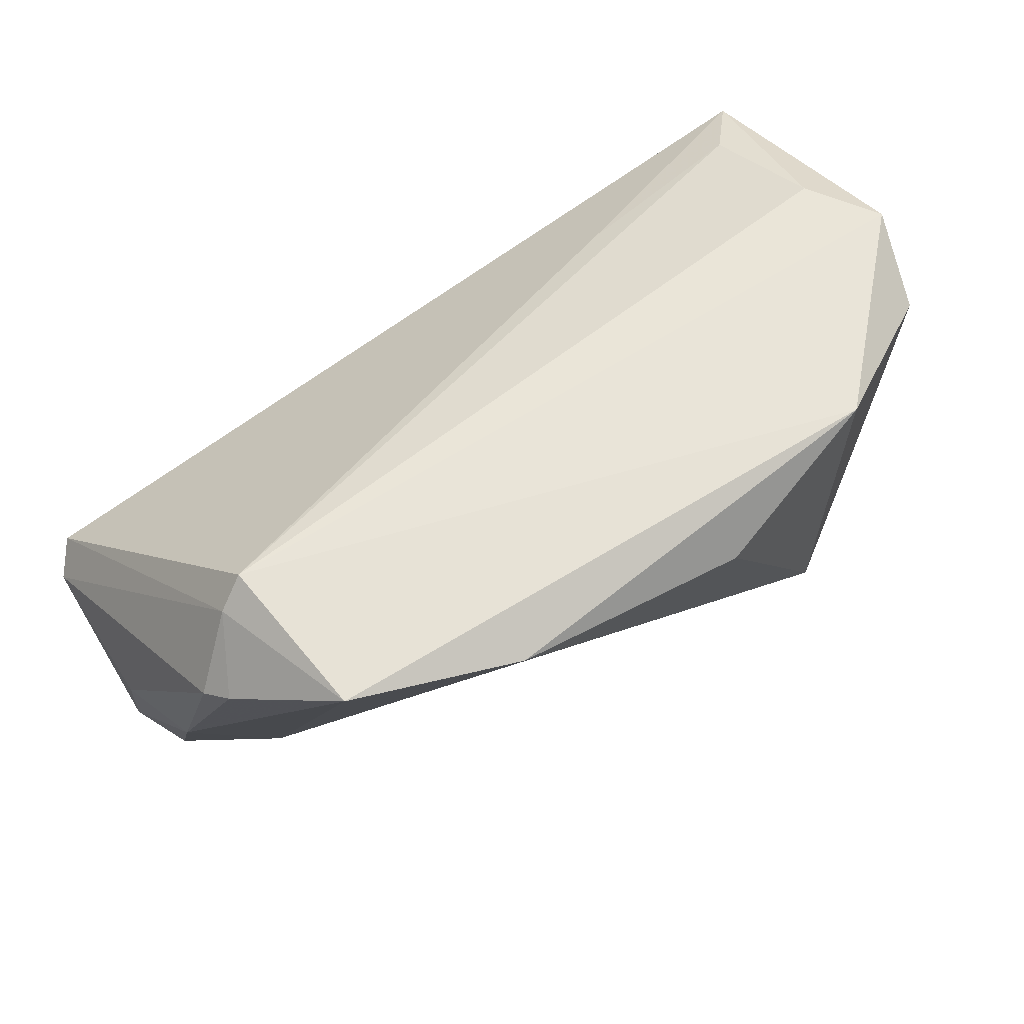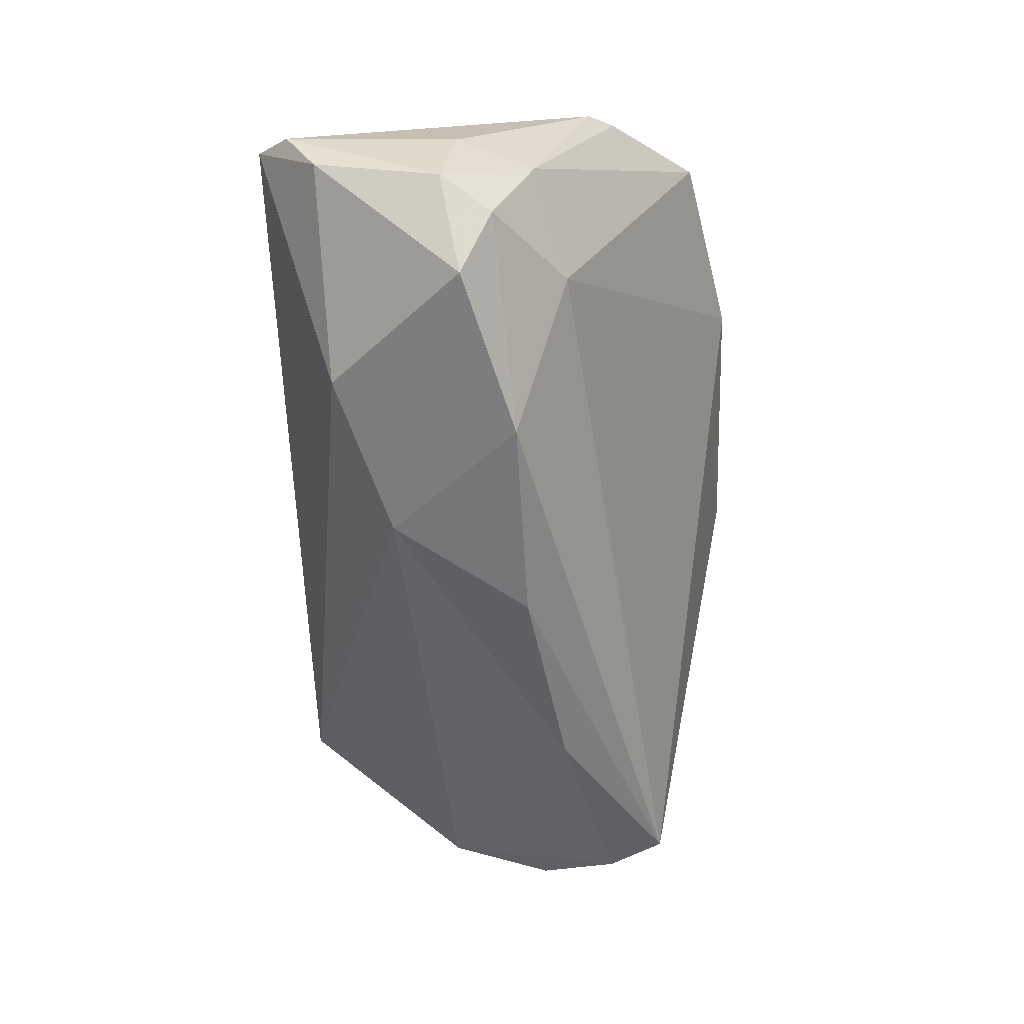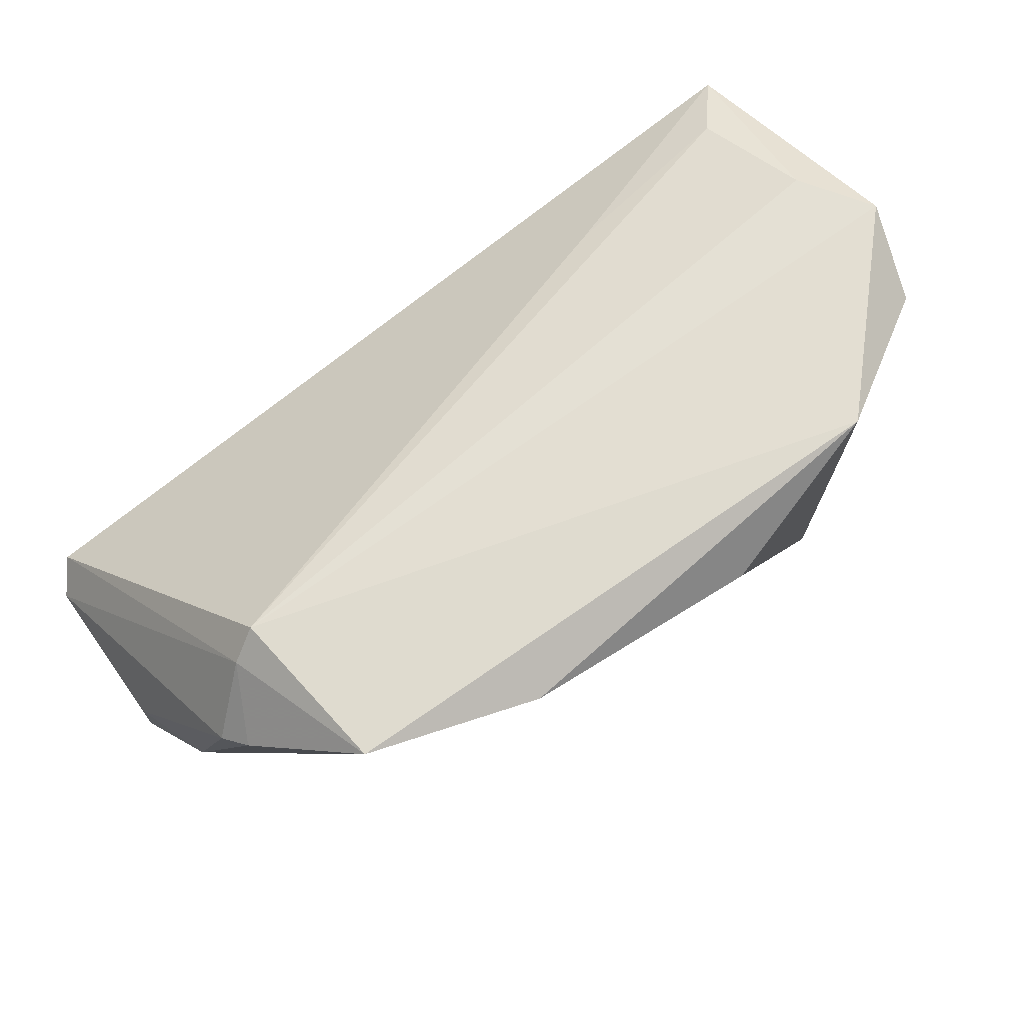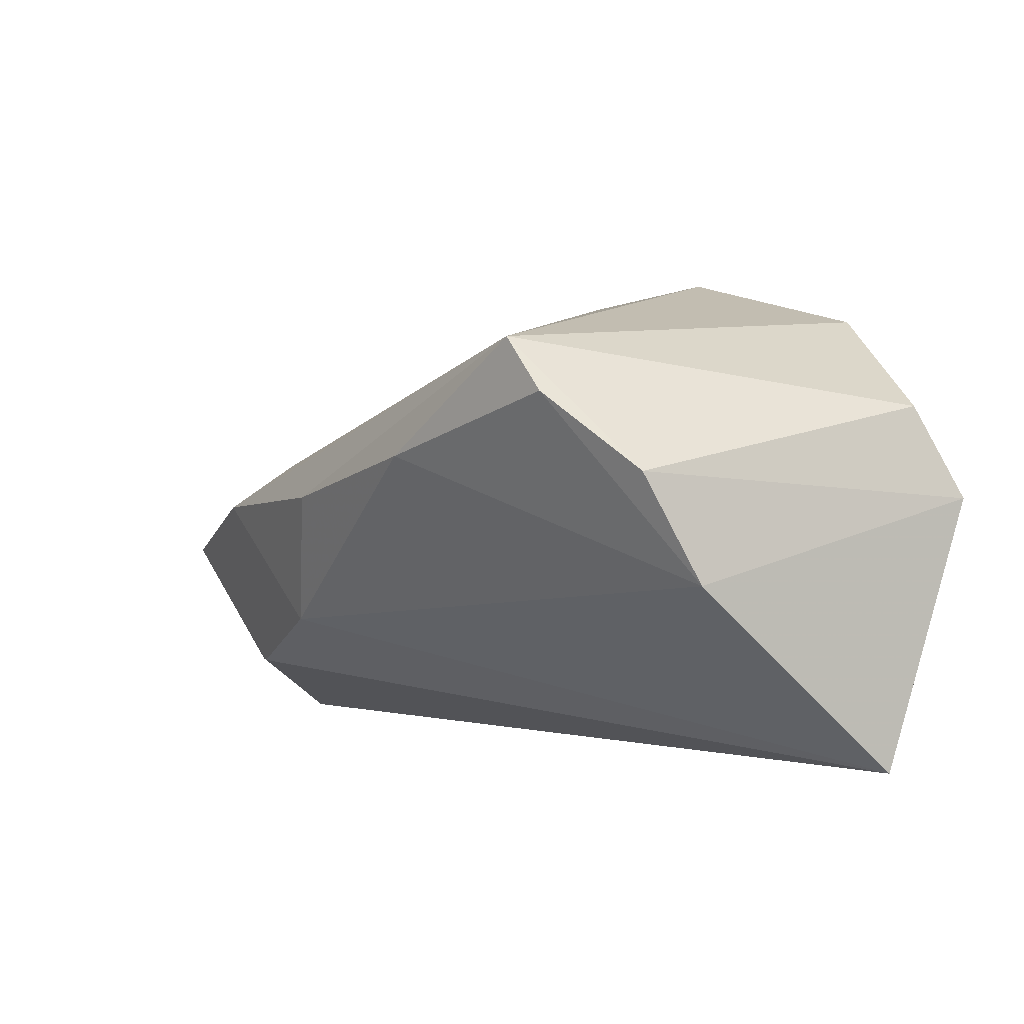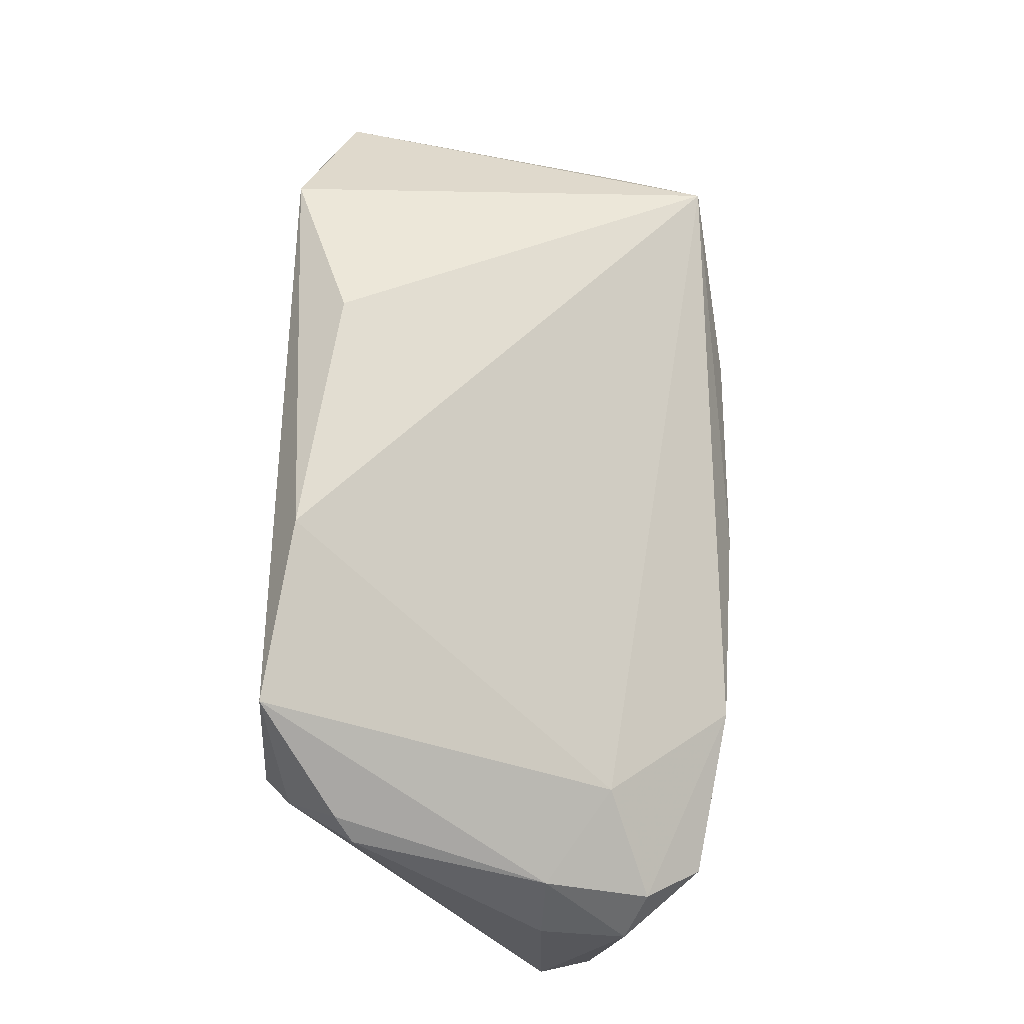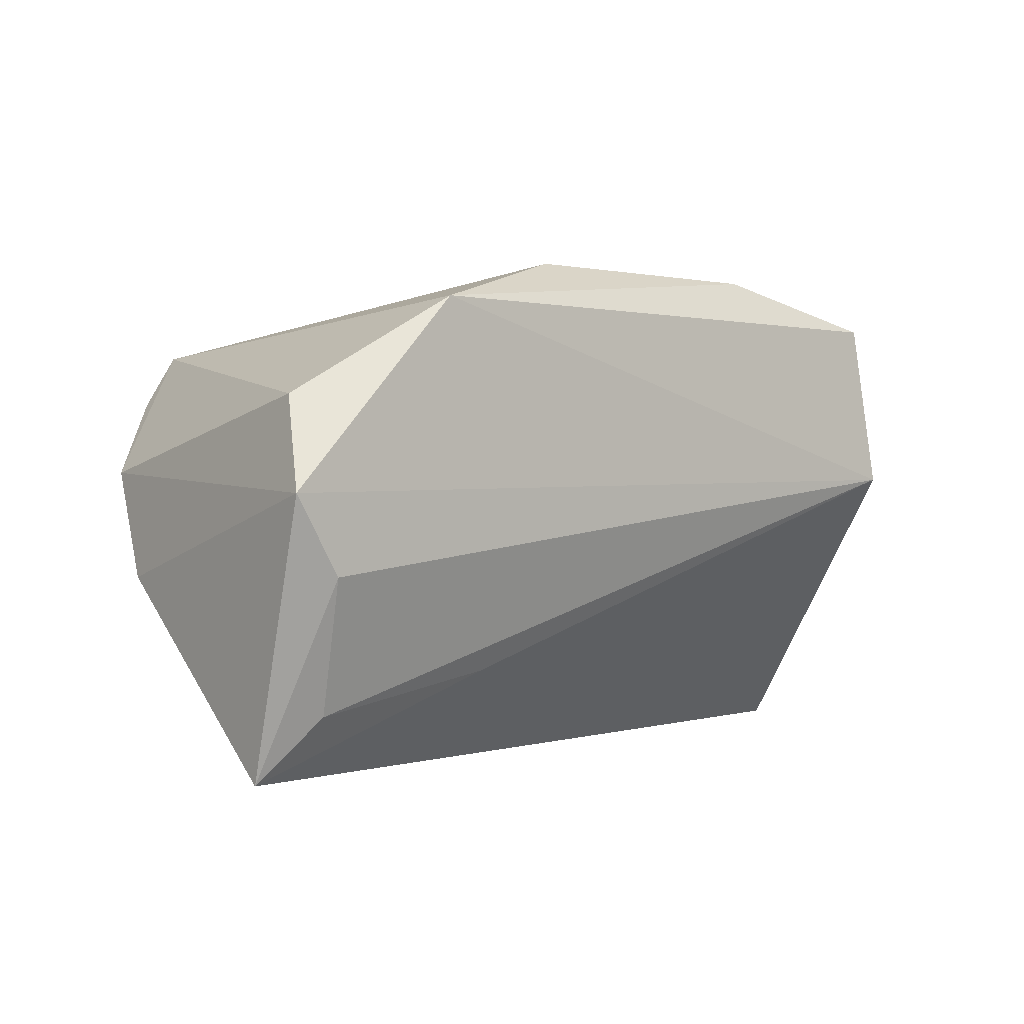
<metadata>
{"format":"obj","ext":"obj","renderer":"f3d","projection":"perspective","resolution":1024,"background":"white","views":[{"elev":60.1,"azim":148.0,"up":"+Z"},{"elev":-58.4,"azim":90.1,"up":"+Z"},{"elev":67.4,"azim":145.1,"up":"+Z"},{"elev":0.3,"azim":-120.9,"up":"+Y"},{"elev":63.5,"azim":92.0,"up":"+Y"},{"elev":-0.2,"azim":-41.1,"up":"+Y"}]}
</metadata>
<code>
v -0.02376 -0.01904 0.01968
v -0.05157 0.005408 -0.01869
v 0.006275 0.002498 -0.03409
v 0.05875 -0.02328 -0.01649
v 0.05916 -0.008026 -0.02064
v -0.01777 0.007584 -0.03269
v 0.01938 0.03145 0.02196
v 0.04377 0.005081 0.02624
v 0.05345 0.01097 0.01403
v -0.04765 -0.02322 0.02
v 0.05081 -0.005536 -0.03019
v -0.03398 0.02564 0.02624
v -0.04285 0.01468 -0.02703
v 0.03126 0.001075 -0.03343
v -0.04978 -0.007041 0.02582
v 0.05929 -0.006174 -0.0097
v 0.05133 0.0143 0.01613
v 0.05653 -0.03098 -0.00739
v -0.05416 -0.03098 0.01575
v 0.0555 -0.001767 -0.02326
v 0.04098 0.02596 0.02505
v 0.01555 -0.0144 -0.03003
v -0.05328 -0.007733 -0.01163
v -0.05577 0.002341 0.02624
v 0.04732 0.006701 0.02287
v -0.05297 0.01365 0.02071
v 0.03453 -0.0215 -0.02683
v 0.05953 -0.02713 -0.01001
v 0.04434 0.007391 -0.01806
v -0.01178 0.03194 0.01824
v -0.03787 0.02122 -0.02847
v 0.05566 0.003372 -0.01012
f 19 27 18
f 18 1 19
f 19 1 10
f 24 12 26
f 26 12 31
f 26 2 24
f 31 2 26
f 7 31 30
f 30 12 7
f 31 12 30
f 6 31 3
f 23 19 24
f 24 2 23
f 14 11 27
f 3 31 14
f 20 11 14
f 27 11 4
f 28 18 4
f 4 18 27
f 7 12 21
f 1 18 8
f 8 10 1
f 8 21 12
f 8 12 24
f 13 2 31
f 31 6 13
f 13 23 2
f 6 23 13
f 22 27 19
f 19 23 22
f 22 23 6
f 22 6 3
f 3 14 22
f 22 14 27
f 20 14 29
f 7 21 29
f 29 32 20
f 29 21 32
f 29 31 7
f 29 14 31
f 20 32 5
f 5 32 16
f 5 11 20
f 5 4 11
f 5 16 28
f 28 4 5
f 16 32 9
f 28 16 9
f 15 8 24
f 10 8 15
f 24 19 15
f 19 10 15
f 25 18 28
f 25 8 18
f 28 9 25
f 21 8 25
f 32 21 17
f 17 9 32
f 21 25 17
f 17 25 9

</code>
